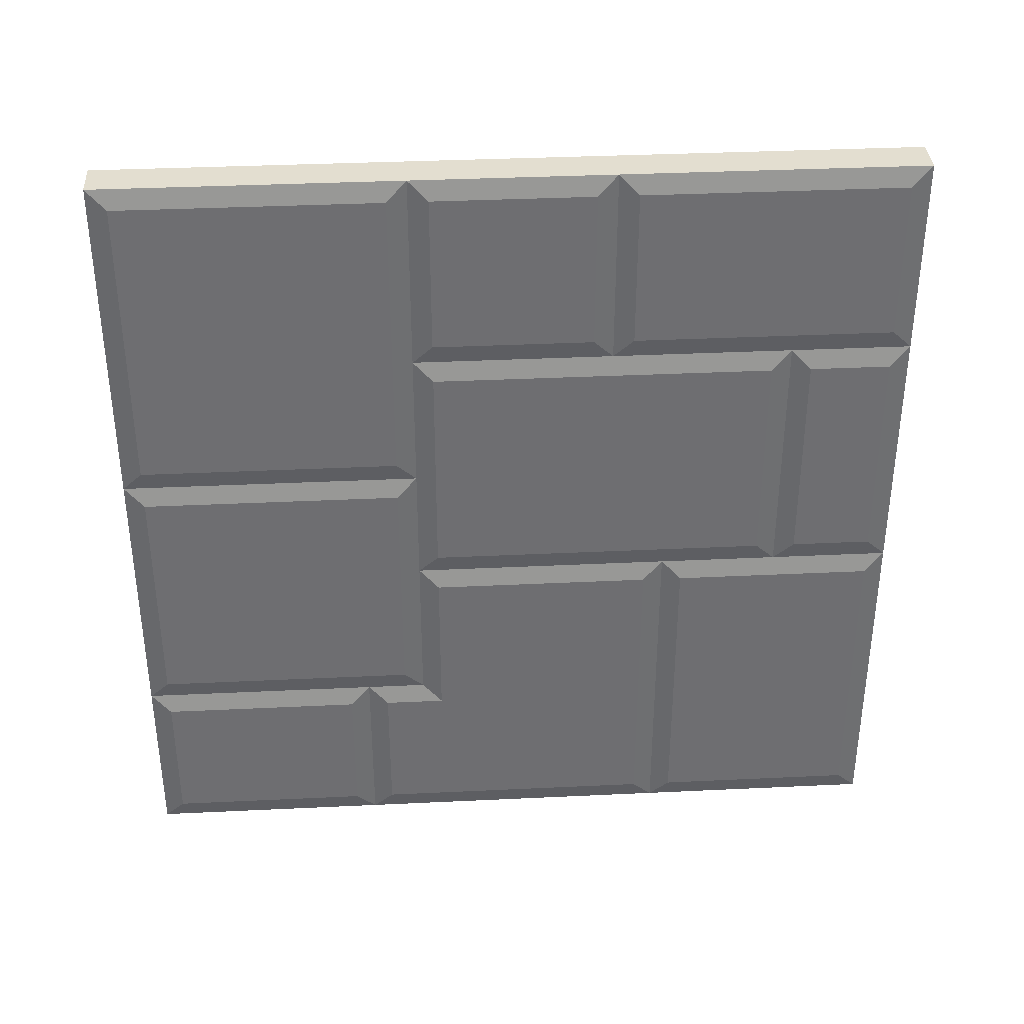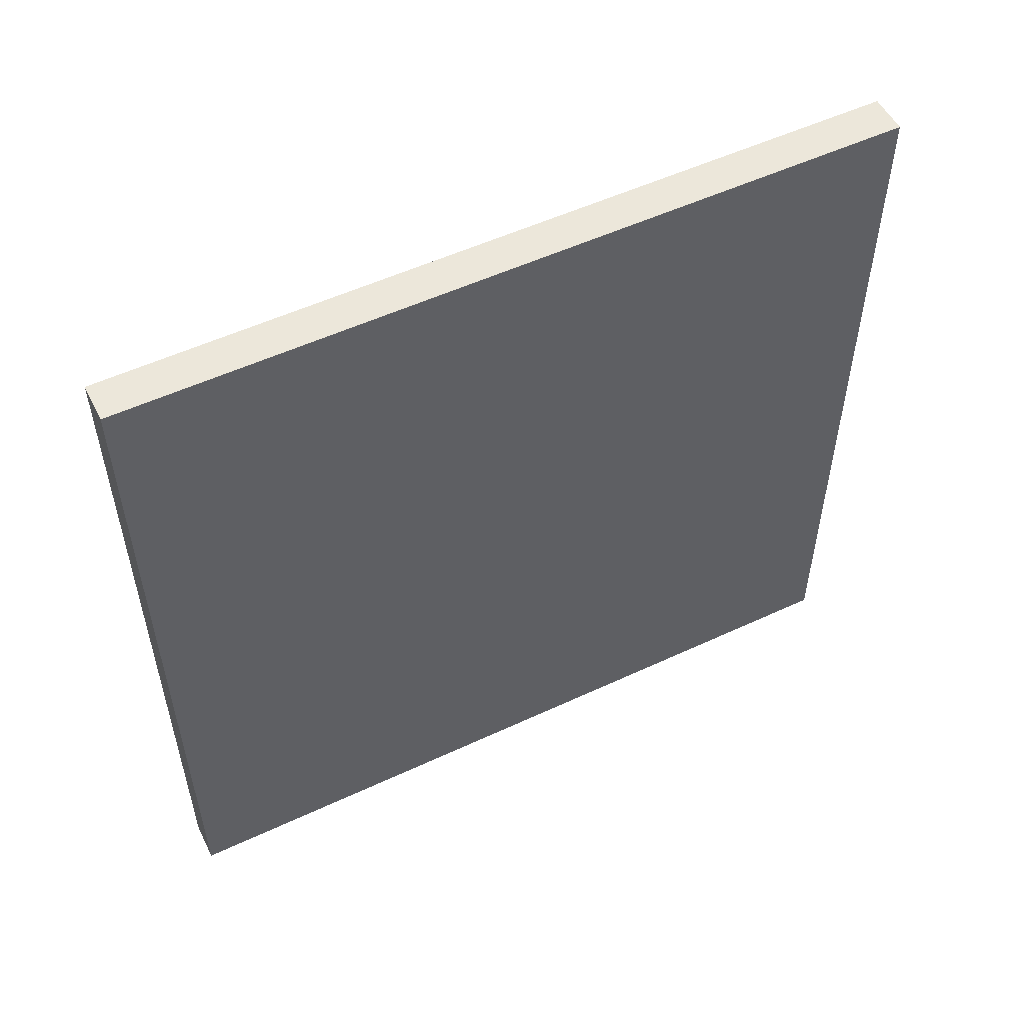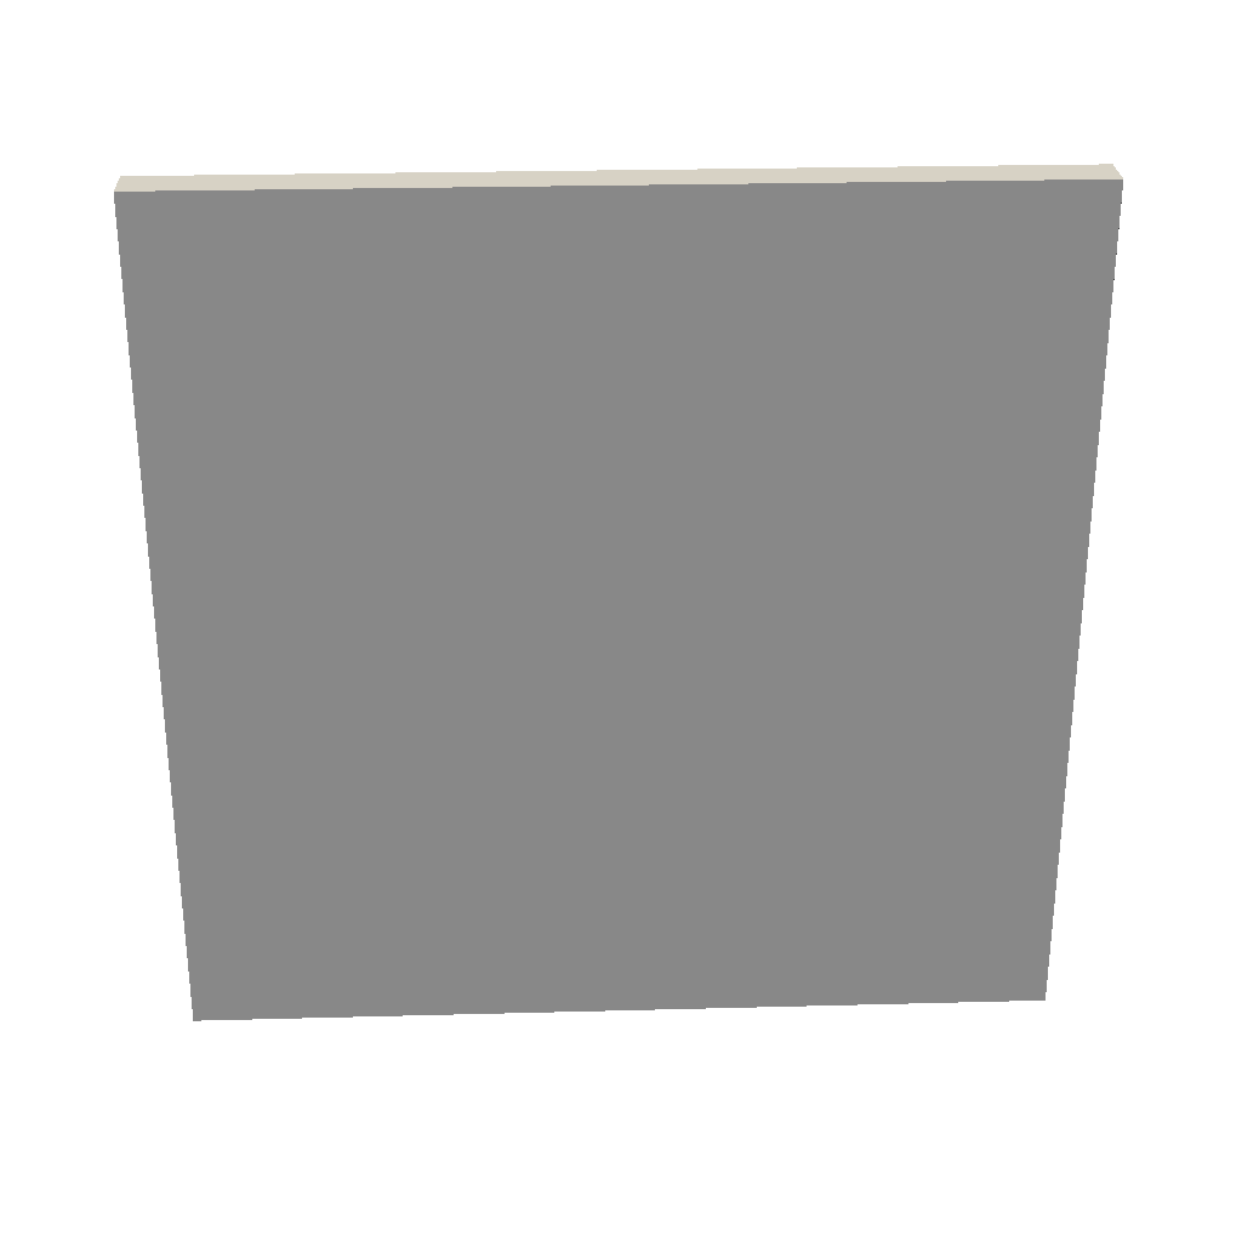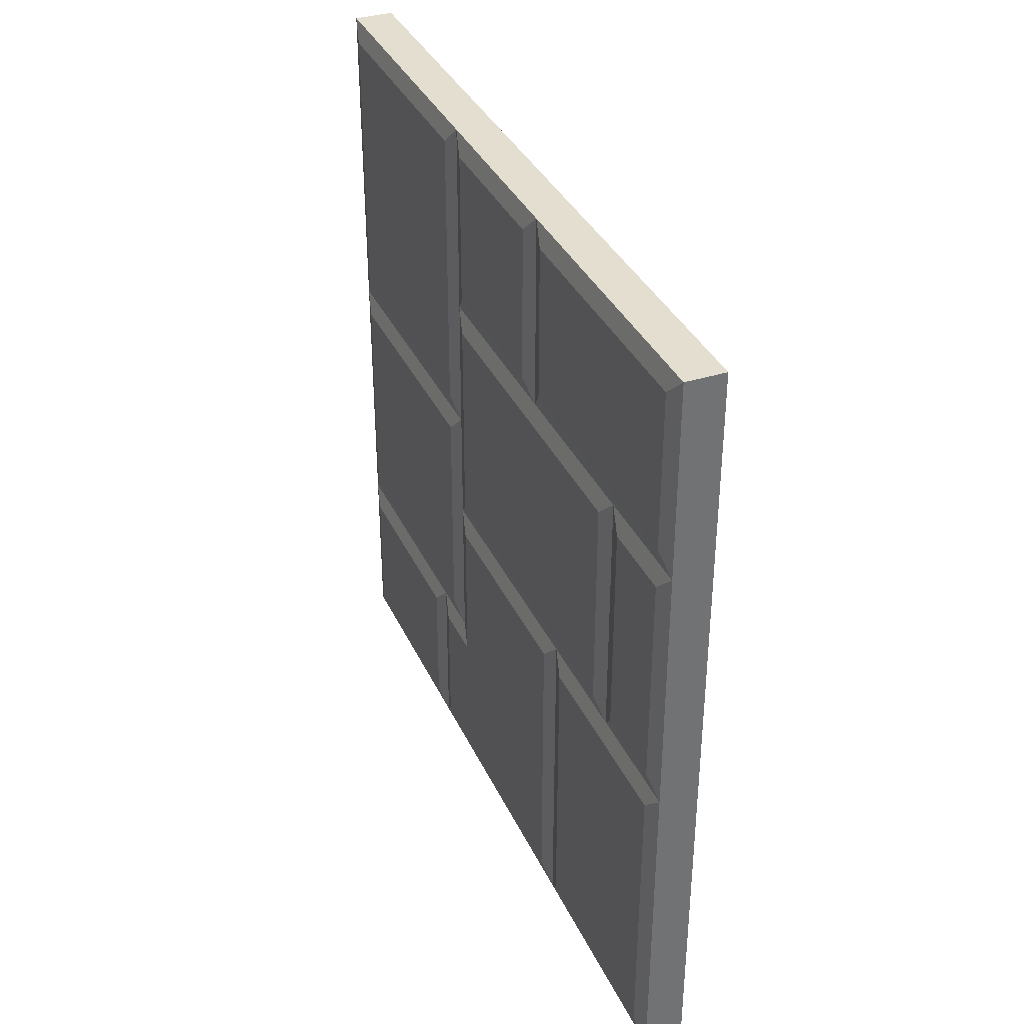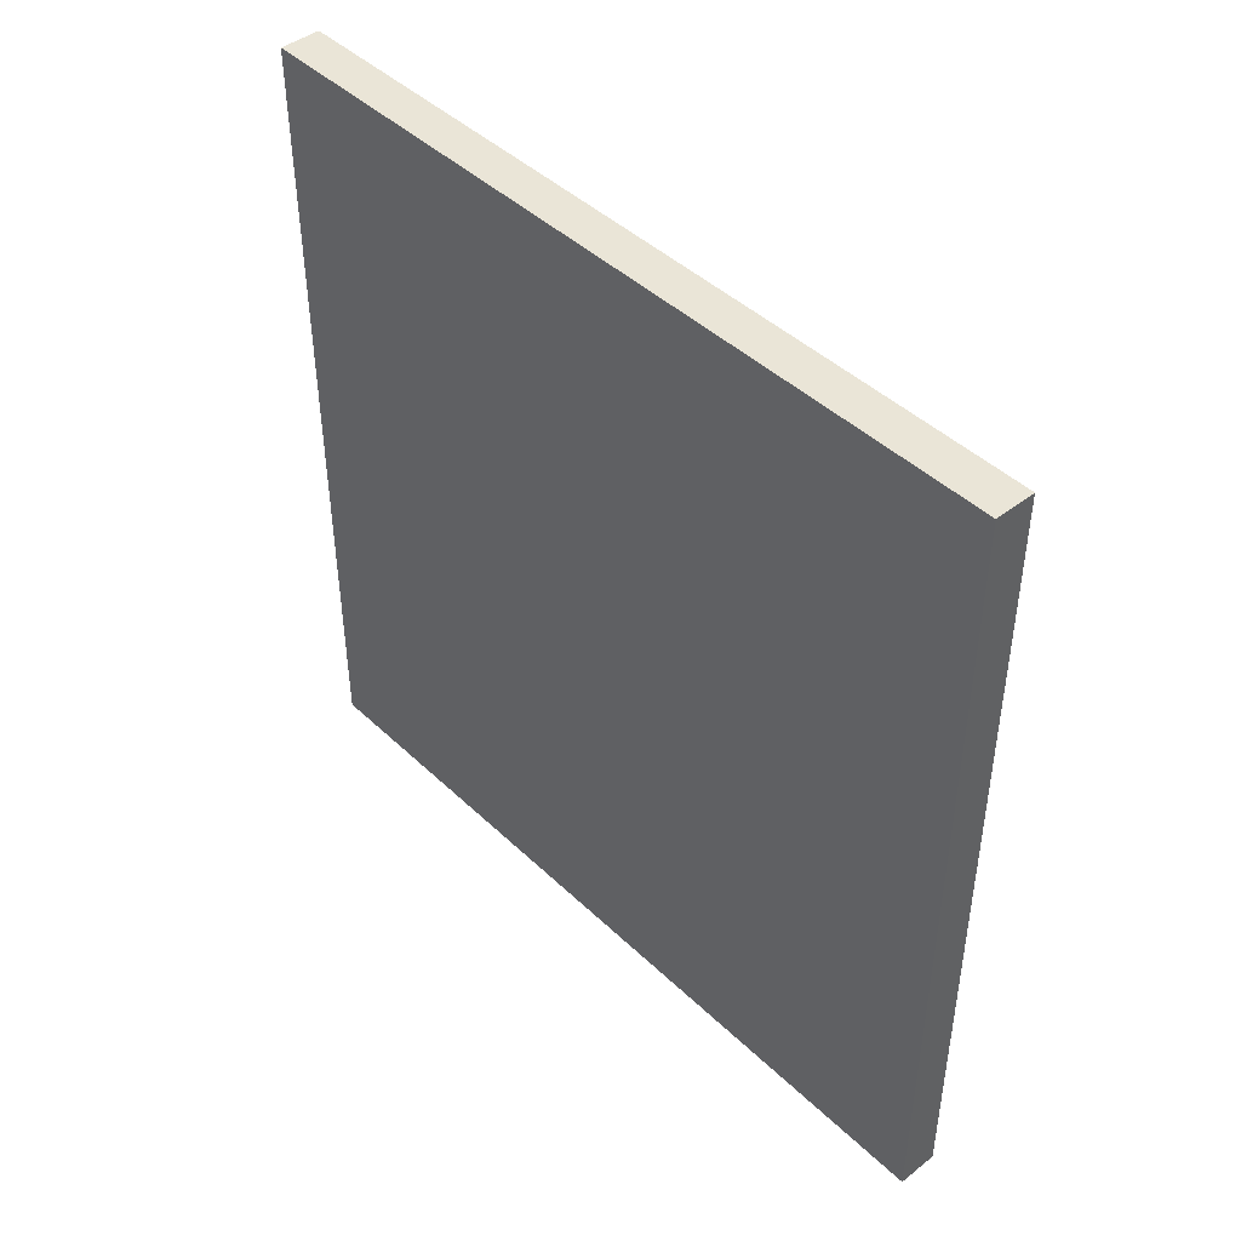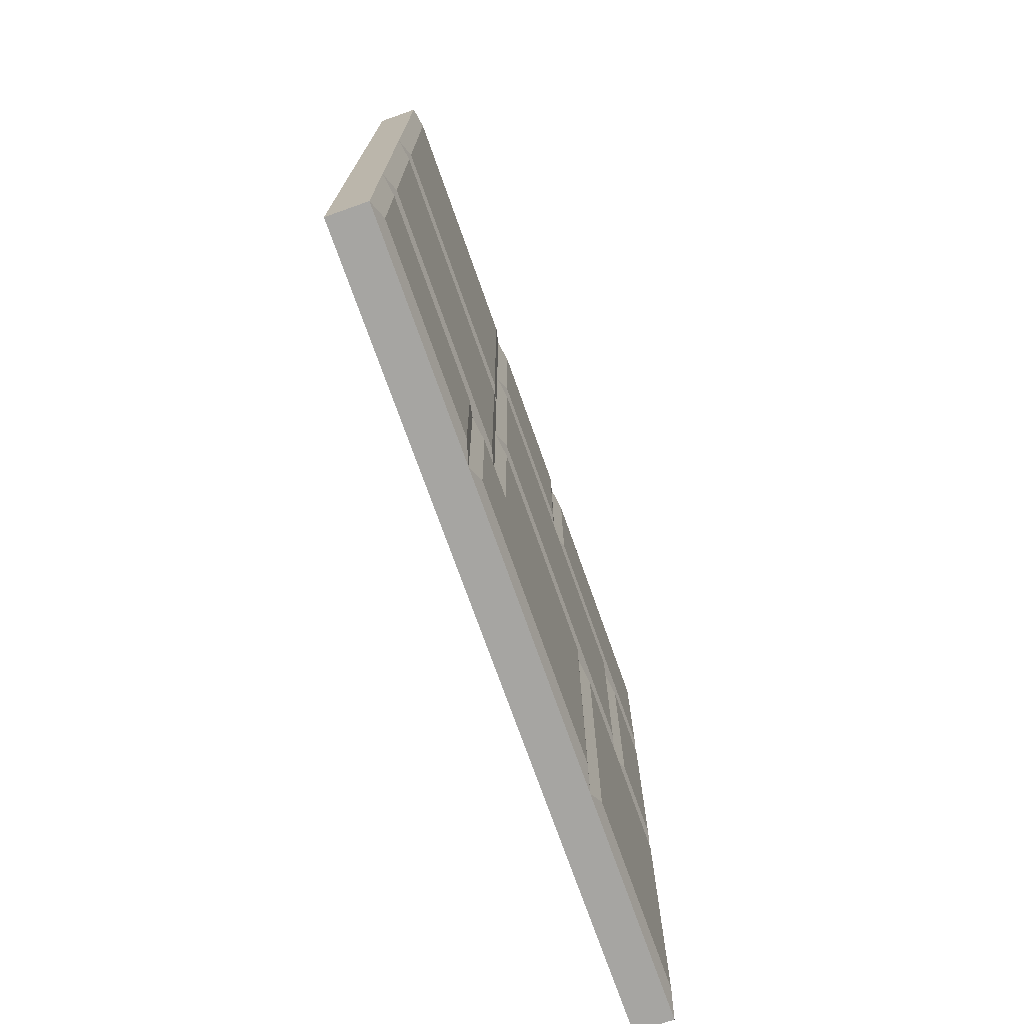
<metadata>
{"format":"obj","ext":"obj","renderer":"f3d","projection":"perspective","resolution":1024,"background":"white","views":[{"elev":35.9,"azim":86.4,"up":"+Z"},{"elev":53.5,"azim":-116.5,"up":"+Y"},{"elev":27.4,"azim":-92.3,"up":"+Y"},{"elev":35.9,"azim":157.5,"up":"+Z"},{"elev":44.4,"azim":-42.3,"up":"+Y"},{"elev":-73.7,"azim":19.5,"up":"+Z"}]}
</metadata>
<code>
o object1
g object1
v -0.5 1 0.5
v -0.55 1 0.5
v -0.55 -0 0.5
v -0.5 -0 0.5
v -0.5 0.375 0.5
v -0.5 0.625 0.5
v -0.5 1 -0.5
v -0.55 1 -0.5
v -0.55 -0 -0.5
v -0.5 -0 -0.5
v -0.5 0.3 -0.5
v -0.5 0.7 -0.5
v -0.5 1 -0.075
v -0.5 1 0.25
v -0.5 -0 -0.275
v -0.5 -0 0.075
v -0.4938 0.325 -0.475
v -0.4938 0.675 -0.475
v -0.5 0.7 -0.075
v -0.4938 0.675 -0.1
v -0.5 0.375 -0.075
v -0.4938 0.4 -0.1
v -0.5 0.375 -0.275
v -0.4938 0.4 -0.3
v -0.5 0.3 -0.275
v -0.4938 0.325 -0.3
v -0.5 0.85 -0.075
v -0.4938 0.4 -0.05
v -0.4938 0.825 -0.05
v -0.5 0.85 0.25
v -0.4938 0.825 0.225
v -0.5 0.625 0.25
v -0.4938 0.4 0.225
v -0.5 0.375 0.25
v -0.5 0.375 0.075
v -0.4938 0.35 0.475
v -0.4938 0.025 0.475
v -0.4938 0.025 0.1
v -0.4938 0.35 0.1
v -0.4938 0.725 -0.475
v -0.4938 0.975 -0.475
v -0.4938 0.975 -0.1
v -0.4938 0.725 -0.1
v -0.4938 0.35 -0.25
v -0.4938 0.35 0.05
v -0.4938 0.025 0.05
v -0.4938 0.025 -0.25
v -0.4938 0.975 0.275
v -0.4938 0.975 0.475
v -0.4938 0.65 0.475
v -0.4938 0.65 0.275
v -0.4938 0.025 -0.475
v -0.4938 0.275 -0.475
v -0.4938 0.275 -0.3
v -0.4938 0.025 -0.3
v -0.4938 0.875 0.225
v -0.4938 0.875 -0.05
v -0.4938 0.975 -0.05
v -0.4938 0.975 0.225
v -0.4938 0.6 0.475
v -0.4938 0.4 0.475
v -0.4938 0.4 0.275
v -0.4938 0.6 0.275
f 6 1 2
f 2 3 5
f 3 4 5
f 5 6 2
f 8 7 12
f 11 9 8
f 11 10 9
f 8 12 11
f 2 1 14
f 13 8 2
f 13 7 8
f 2 14 13
f 3 2 9
f 2 8 9
f 9 10 15
f 3 9 16
f 16 4 3
f 9 15 16
f 18 17 11
f 18 11 12
f 53 10 11
f 53 52 10
f 41 12 7
f 41 40 12
f 20 18 19
f 18 12 19
f 22 20 21
f 20 19 21
f 27 19 43
f 43 42 27
f 42 13 27
f 24 22 23
f 22 21 23
f 61 5 34
f 62 61 34
f 35 21 28
f 28 33 35
f 33 34 35
f 26 24 23
f 26 23 25
f 55 25 15
f 55 54 25
f 24 26 17
f 18 20 24
f 24 17 18
f 20 22 24
f 17 26 11
f 26 25 11
f 58 27 13
f 58 57 27
f 19 27 29
f 29 28 19
f 28 21 19
f 31 29 30
f 29 27 30
f 56 14 30
f 56 59 14
f 31 30 32
f 32 34 33
f 33 31 32
f 33 28 31
f 28 29 31
f 61 6 5
f 61 60 6
f 37 36 5
f 50 1 6
f 50 49 1
f 37 5 4
f 46 16 15
f 47 46 15
f 38 37 16
f 55 15 10
f 52 55 10
f 37 4 16
f 39 38 16
f 39 16 35
f 37 38 36
f 38 39 36
f 21 35 45
f 45 44 21
f 44 23 21
f 39 35 34
f 34 5 36
f 36 39 34
f 58 13 14
f 59 58 14
f 42 41 13
f 48 14 1
f 49 48 1
f 41 7 13
f 43 40 42
f 40 41 42
f 40 43 12
f 43 19 12
f 46 45 35
f 46 35 16
f 46 47 45
f 47 44 45
f 25 23 44
f 44 47 25
f 47 15 25
f 51 50 32
f 50 6 32
f 50 51 49
f 51 48 49
f 62 34 32
f 63 62 32
f 30 14 48
f 48 51 30
f 51 32 30
f 54 53 25
f 53 11 25
f 55 52 54
f 52 53 54
f 57 56 27
f 56 30 27
f 56 57 59
f 57 58 59
f 61 62 60
f 62 63 60
f 60 63 6
f 63 32 6

</code>
